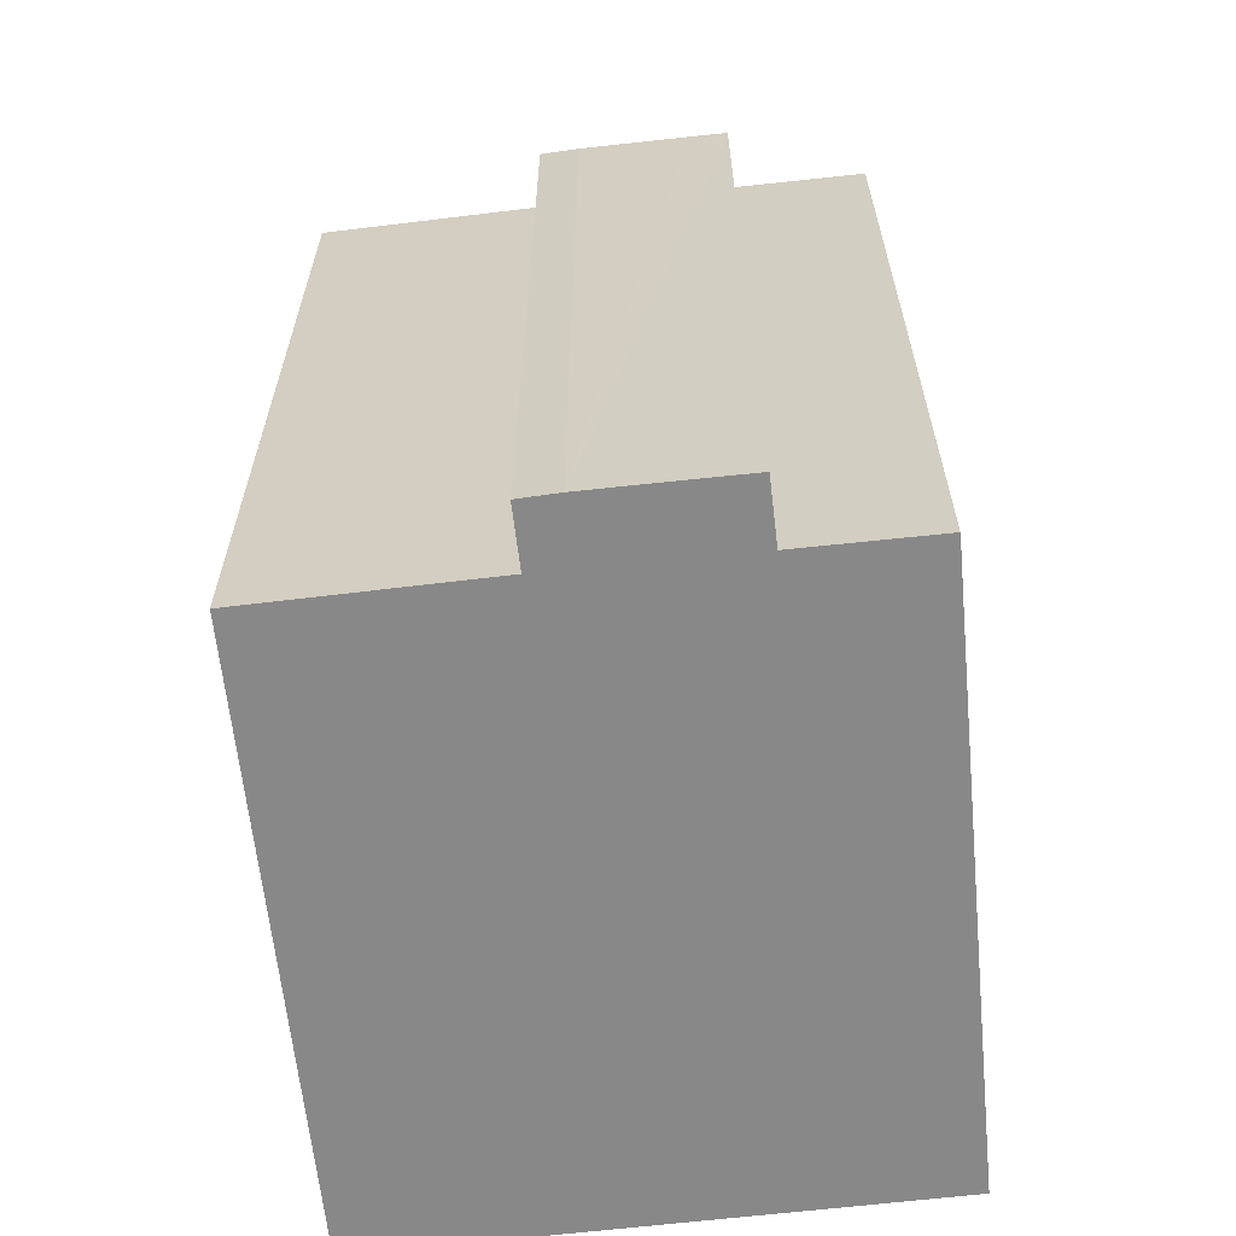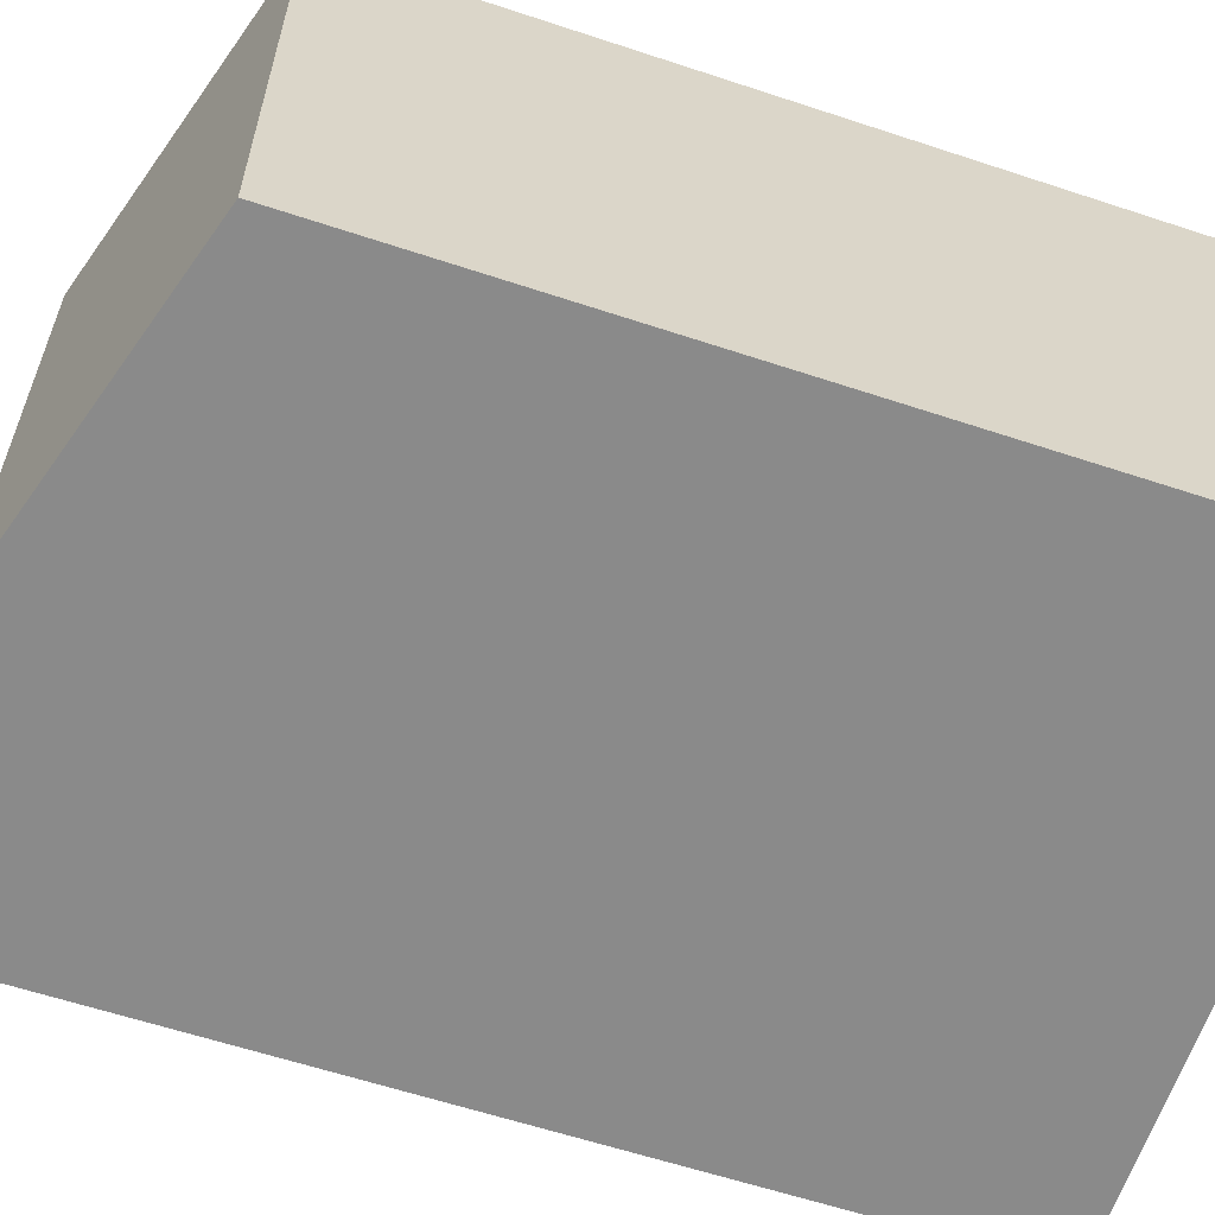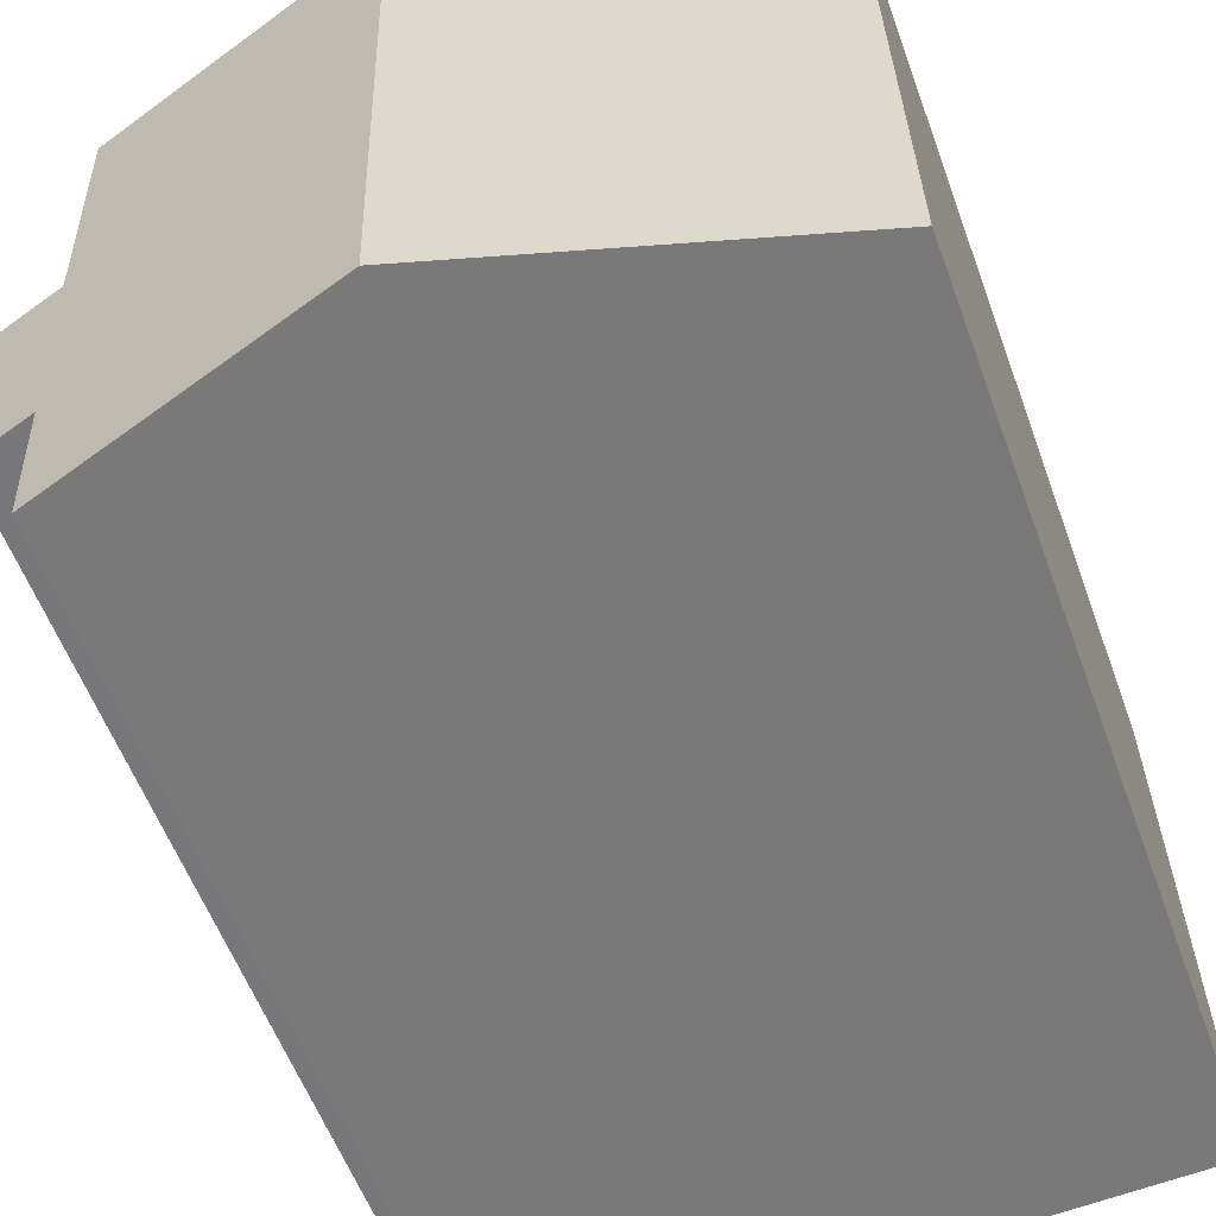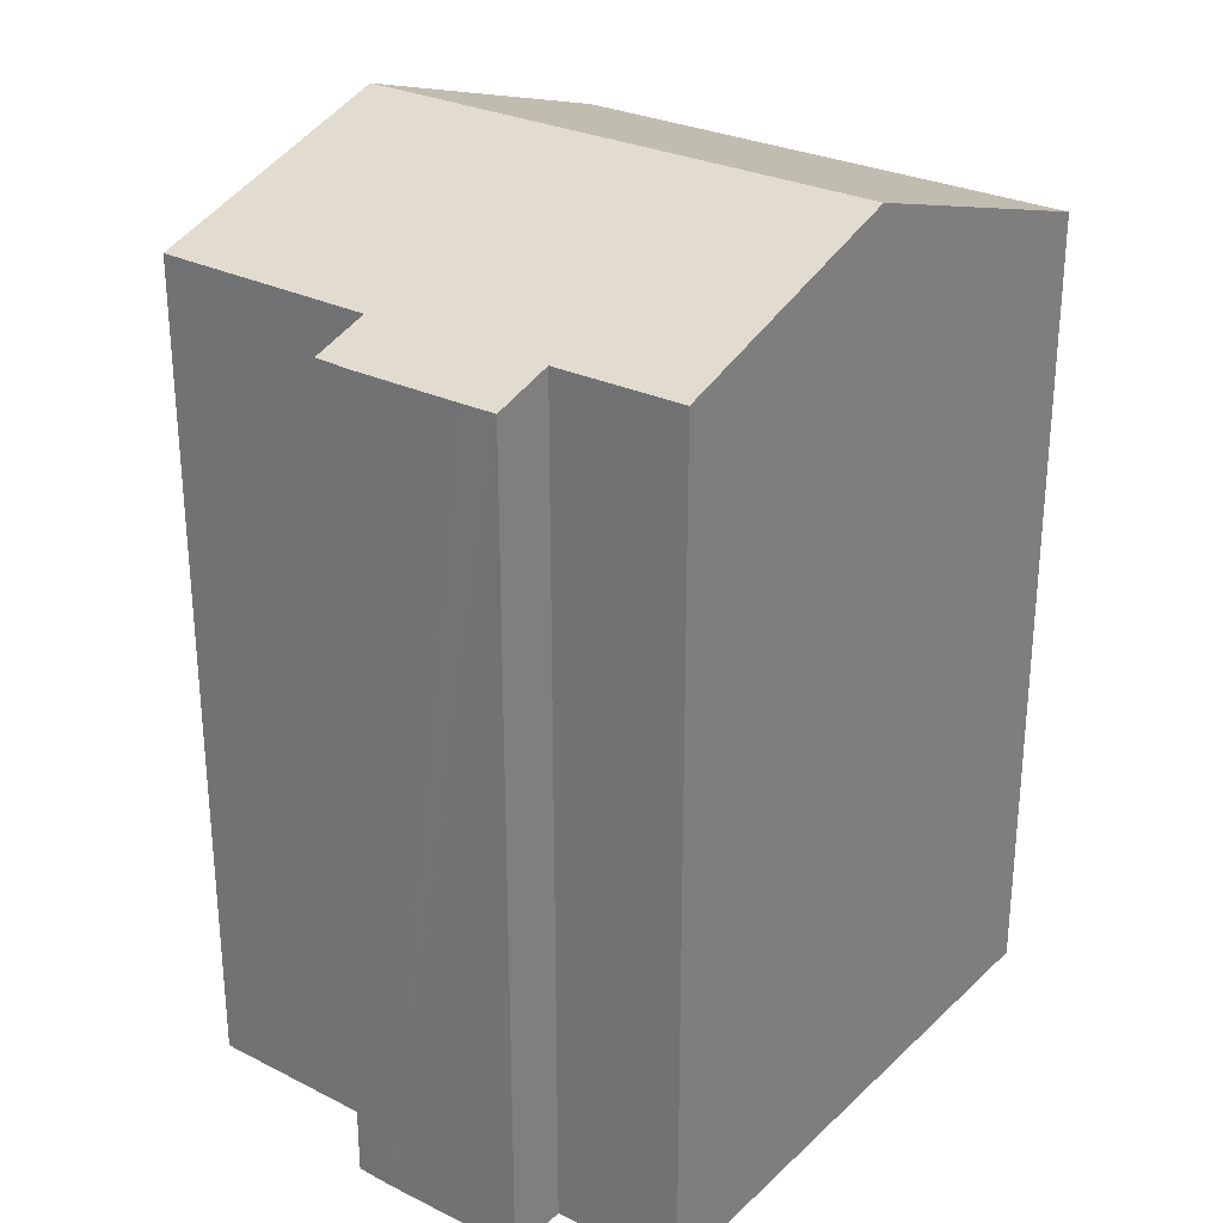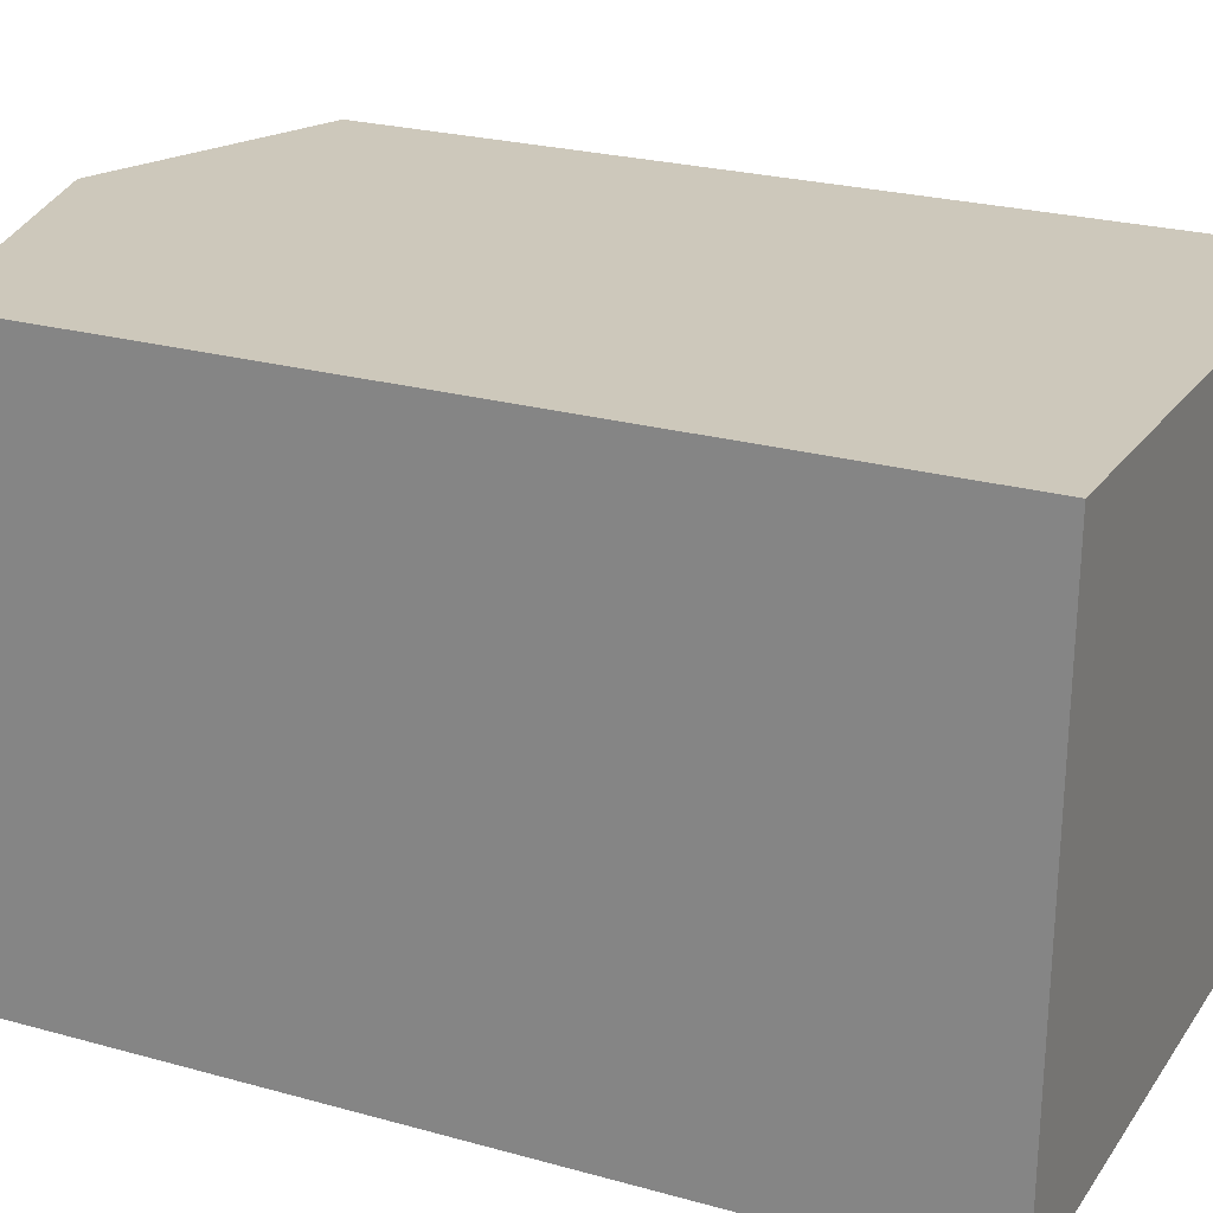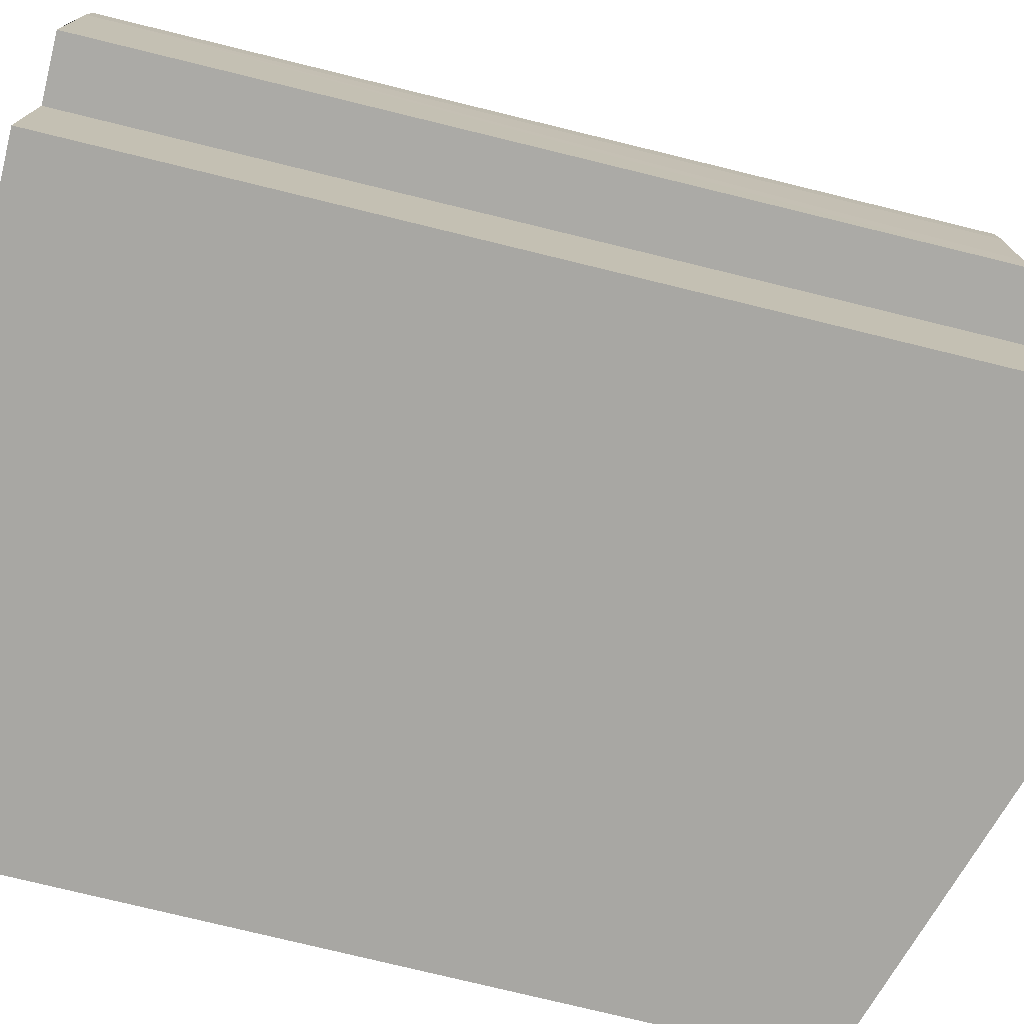
<metadata>
{"format":"obj","ext":"obj","renderer":"f3d","projection":"perspective","resolution":1024,"background":"white","views":[{"elev":-62.7,"azim":98.4,"up":"+Y"},{"elev":-60.8,"azim":-108.7,"up":"+Z"},{"elev":-56.6,"azim":-160.1,"up":"+Z"},{"elev":27.7,"azim":128.9,"up":"+Y"},{"elev":24.3,"azim":-65.2,"up":"+Z"},{"elev":-77.3,"azim":76.3,"up":"+Z"}]}
</metadata>
<code>
v  8.002 21.86 -0.39
v  14.59 19.9 2.45
v  14.47 19.91 -0.706
v  8.377 21.86 12.72
v  16.08 19.45 2.412
v  16.12 19.44 3.285
v  14.79 19.88 6.905
v  16.22 19.44 5.932
v  14.91 19.89 12.4
v  16.22 19.45 6.86
v  0.332 19.43 13.1
v  0.693 19.65 -0.034
v  0 19.44 1.191e-15
v  1.118 19.67 13.06
v  0 0 0
v  0.332 -8.022e-16 13.1
v  1.118 -7.999e-16 13.06
v  14.91 -7.595e-16 12.4
v  8.377 -7.786e-16 12.72
v  14.79 -4.228e-16 6.905
v  16.22 -4.201e-16 6.86
v  16.22 -3.632e-16 5.932
v  16.08 -1.477e-16 2.412
v  16.12 -2.011e-16 3.285
v  14.47 4.323e-17 -0.706
v  14.59 -1.5e-16 2.45
v  8.002 2.388e-17 -0.39
v  0.693 2.082e-18 -0.034
g defaultobject
f 1 2 3
f 2 1 4
f 2 4 5
f 5 4 6
f 6 4 7
f 6 7 8
f 7 4 9
f 10 8 7
f 11 12 13
f 12 11 1
f 1 11 14
f 1 14 4
f 15 11 13
f 11 15 16
f 16 14 11
f 14 16 4
f 4 16 9
f 9 16 17
f 9 17 18
f 18 17 19
f 20 10 7
f 10 20 21
f 18 7 9
f 7 18 20
f 21 8 10
f 8 21 22
f 22 6 8
f 6 22 5
f 5 22 23
f 23 22 24
f 2 25 3
f 25 2 26
f 5 26 2
f 26 5 23
f 25 1 3
f 1 25 12
f 12 25 13
f 13 25 27
f 13 27 28
f 13 28 15
f 19 20 18
f 20 19 24
f 24 19 23
f 23 19 26
f 26 19 25
f 25 19 17
f 25 17 27
f 27 17 28
f 28 17 16
f 28 16 15
f 20 22 21
f 22 20 24

</code>
